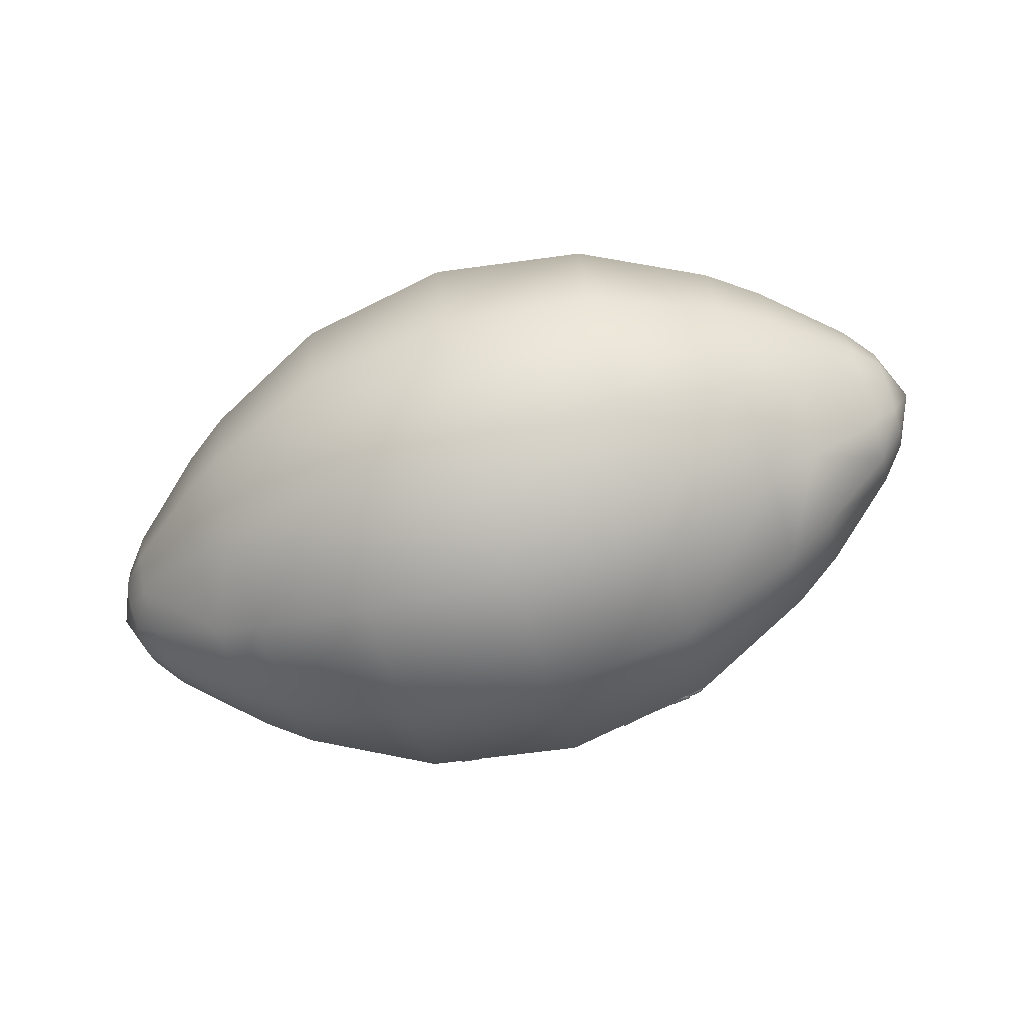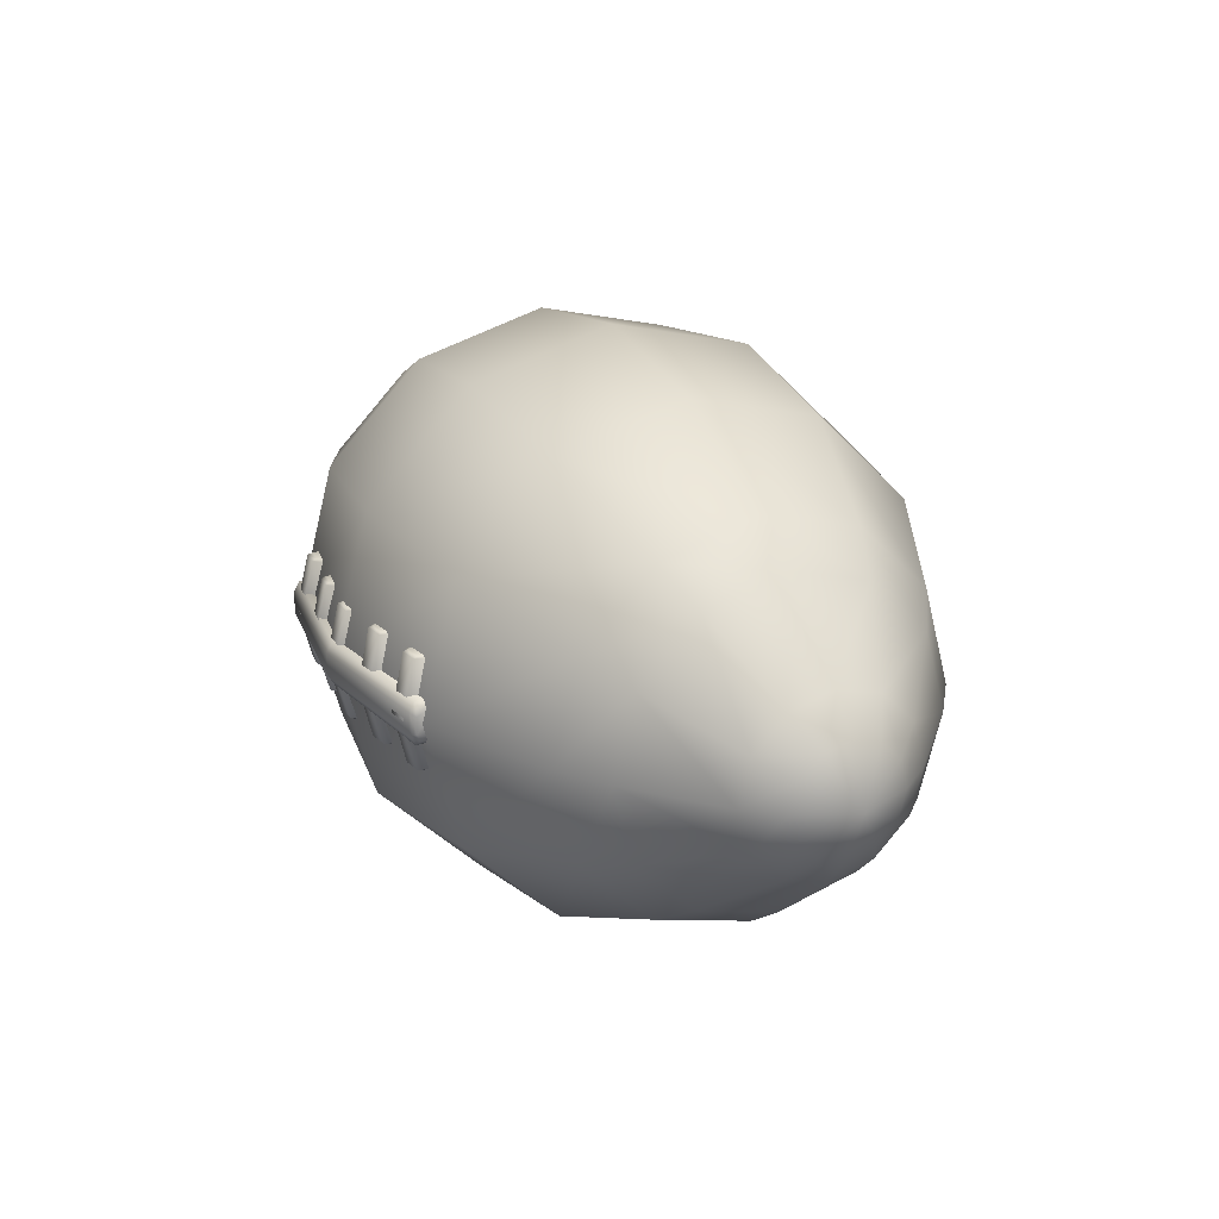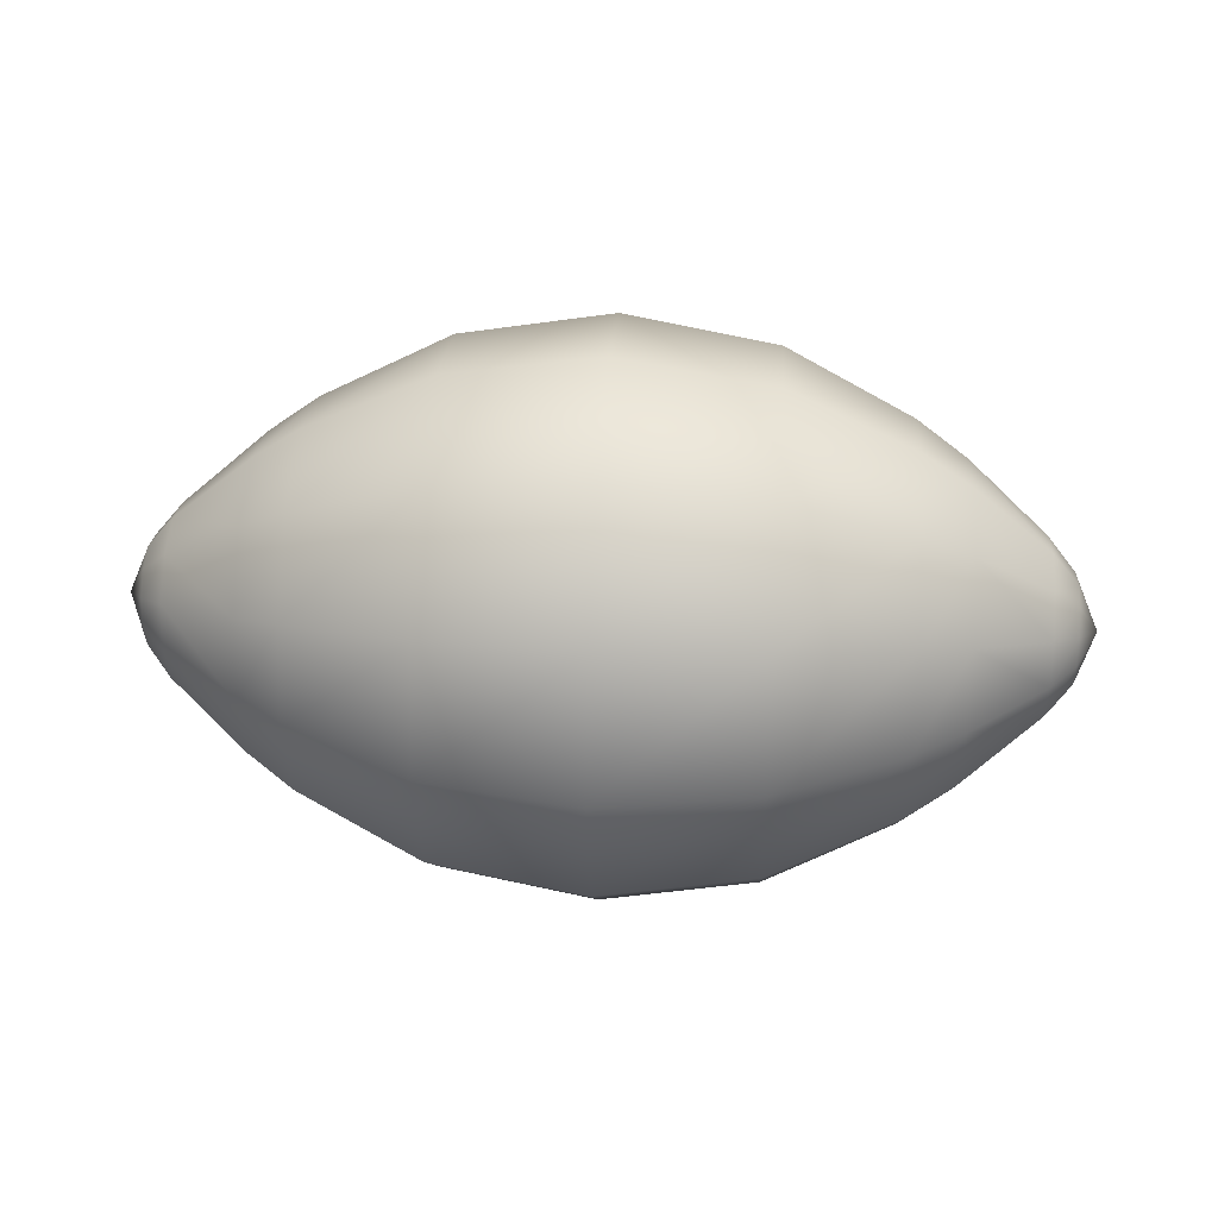
<metadata>
{"format":"obj","ext":"obj","renderer":"f3d","projection":"perspective","resolution":1024,"background":"white","views":[{"elev":-76.4,"azim":-163.3,"up":"+Y"},{"elev":23.2,"azim":64.1,"up":"+Y"},{"elev":37.3,"azim":-176.0,"up":"+Y"}]}
</metadata>
<code>
g RugbyBall_01
v -0.4754 -0.0005219 0.1018
v -0.3846 -0.0005219 0.1821
v -0.3846 -0.09133 0.1581
v -0.4754 -0.05062 0.0882
v -0.3846 -0.1581 0.09133
v -0.4754 -0.0882 0.05062
v -0.3846 -0.1821 -0.0005219
v -0.4754 -0.1018 -0.0005219
v -0.3846 -0.1581 -0.09133
v -0.4754 -0.0882 -0.05062
v -0.3846 -0.09133 -0.1581
v -0.4754 -0.05062 -0.0882
v -0.3846 -0.0005219 -0.1821
v -0.4754 -0.0005219 -0.1018
v -0.3846 0.09133 -0.1581
v -0.4754 0.05062 -0.0882
v -0.3846 0.1581 -0.09133
v -0.4754 0.0882 -0.05062
v -0.3846 0.1821 -0.0005219
v -0.4754 0.1018 -0.0005219
v -0.3846 0.1581 0.09133
v -0.4754 0.0882 0.05062
v -0.3846 0.09133 0.1581
v -0.4754 0.05062 0.0882
v -0.3846 -0.0005219 0.1821
v -0.4754 -0.0005219 0.1018
v 0.3805 -0.1602 0.09237
v 0.4754 -0.1018 -0.0005219
v 0.3805 -0.1853 -0.0005219
v 0.4754 -0.0882 0.05062
v 0.3805 -0.09237 0.1602
v 0.4754 -0.05062 0.0882
v 0.3805 -0.0005219 0.1853
v 0.4754 -0.0005219 0.1018
v 0.3805 -0.1853 -0.0005219
v 0.4754 -0.0882 -0.05062
v 0.3805 -0.1602 -0.09237
v 0.3805 0.09237 0.1602
v 0.4754 -0.0005219 0.1018
v 0.3805 -0.0005219 0.1853
v 0.4754 0.05062 0.0882
v 0.3805 0.1602 0.09237
v 0.4754 0.0882 0.05062
v 0.3805 0.09237 0.1602
v 0.3805 0.1853 0.0005219
v 0.4754 0.0882 0.05062
v 0.3805 0.1602 0.09237
v 0.4754 0.1018 0.0005219
v 0.3805 0.1602 -0.09237
v 0.4754 0.0882 -0.05062
v 0.3805 0.1853 0.0005219
v 0.3805 0.09237 -0.1602
v 0.4754 0.05062 -0.0882
v 0.4754 0.0882 -0.05062
v 0.3805 0.1602 -0.09237
v 0.3805 -0.0005219 -0.1853
v 0.4754 0.05062 -0.0882
v 0.3805 0.09237 -0.1602
v 0.4754 -0.0005219 -0.1018
v 0.3805 -0.09237 -0.1602
v 0.4754 -0.05062 -0.0882
v 0.3805 -0.1602 -0.09237
v 0.4754 -0.0882 -0.05062
v 0.179 -0.01096 0.3032
v 0.179 0.008872 0.3032
v 0.179 0.01618 0.2844
v 0.179 -0.01827 0.2844
v 0.179 -0.01827 0.299
v 0.1717 -0.01409 0.3084
v 0.1717 -0.02557 0.3022
v 0.1717 -0.02557 0.2855
v 0.0005219 -0.02557 0.3084
v -0.0005219 -0.02557 0.3251
v -0.1717 -0.02557 0.2855
v -0.0005219 -0.01409 0.3324
v 0.1717 0.012 0.3084
v -0.1717 -0.02557 0.3022
v -0.179 -0.01827 0.299
v -0.179 -0.01827 0.2844
v -0.179 -0.01096 0.3032
v -0.179 0.01618 0.2844
v -0.1717 -0.01409 0.3084
v -0.0005219 0.012 0.3324
v -0.1717 0.012 0.3084
v -0.179 0.008872 0.3032
v -0.179 -0.01096 0.3032
v 0.1717 0.02348 0.3022
v 0.179 0.008872 0.3032
v 0.179 0.01618 0.299
v -0.0005219 0.02348 0.3251
v -0.1717 0.012 0.3084
v 0.1717 0.02348 0.2855
v 0.179 0.01618 0.299
v 0.179 0.01618 0.2844
v 0.179 0.008872 0.3032
v 0.0005219 0.02348 0.3084
v -0.1717 0.02348 0.3022
v -0.1717 0.02348 0.2855
v -0.179 0.01618 0.2844
v -0.179 0.01618 0.299
v -0.179 0.008872 0.3032
v -0.179 -0.01096 0.3032
v 0.179 -0.01096 0.3032
v 0.1717 -0.01409 0.3084
v 0.179 0.008872 0.3032
v -0.1341 0.06315 0.2928
v -0.155 0.06106 0.2959
v -0.1519 0.06315 0.2907
v -0.1331 0.06106 0.298
v -0.1362 -0.0005219 0.3137
v -0.1581 -0.0005219 0.3105
v -0.1602 0.06106 0.274
v -0.1519 0.06315 0.2907
v -0.154 0.06315 0.275
v -0.1237 0.06315 0.2782
v -0.1341 0.06315 0.2928
v -0.1331 0.06106 0.298
v -0.1174 0.06106 0.2803
v -0.1216 -0.0005219 0.2959
v -0.1644 -0.0005219 0.2896
v -0.1174 -0.0621 0.2803
v -0.155 -0.0621 0.2959
v -0.1602 -0.0621 0.274
v -0.154 -0.06524 0.275
v -0.1519 -0.06524 0.2907
v -0.1331 -0.0621 0.298
v -0.1341 -0.06524 0.2928
v -0.1237 -0.06524 0.2782
v -0.1519 -0.06524 0.2907
v -0.155 -0.0621 0.2959
v -0.1341 -0.06524 0.2928
v -0.06419 0.06315 0.3032
v -0.08507 0.06106 0.3043
v -0.08089 0.06315 0.3001
v -0.06315 0.06106 0.3084
v -0.06732 -0.0005219 0.323
v -0.08924 -0.0005219 0.3199
v -0.09029 0.06106 0.2834
v -0.08089 0.06315 0.3001
v -0.08298 0.06315 0.2834
v -0.05375 0.06315 0.2886
v -0.06419 0.06315 0.3032
v -0.06315 0.06106 0.3084
v -0.04749 0.06106 0.2907
v -0.05167 -0.0005219 0.3053
v -0.09446 -0.0005219 0.298
v -0.04749 -0.0621 0.2907
v -0.08507 -0.0621 0.3043
v -0.09029 -0.0621 0.2834
v -0.08298 -0.06524 0.2834
v -0.08089 -0.06524 0.3001
v -0.06315 -0.0621 0.3084
v -0.06419 -0.06524 0.3032
v -0.05375 -0.06524 0.2886
v -0.08089 -0.06524 0.3001
v -0.08507 -0.0621 0.3043
v -0.06419 -0.06524 0.3032
v 0.1352 0.06315 0.2928
v 0.1519 0.06315 0.2896
v 0.156 0.06106 0.2949
v 0.1341 0.06106 0.298
v 0.1383 -0.0005219 0.3137
v 0.1602 -0.0005219 0.3105
v 0.1654 -0.0005219 0.2886
v 0.1613 0.06106 0.274
v 0.1519 0.06315 0.2896
v 0.154 0.06315 0.274
v 0.1352 0.06315 0.2928
v 0.1247 0.06315 0.2782
v 0.1341 0.06106 0.298
v 0.1185 0.06106 0.2803
v 0.1226 -0.0005219 0.2959
v 0.1185 -0.0621 0.2803
v 0.1613 -0.0621 0.274
v 0.1341 -0.0621 0.298
v 0.1247 -0.06524 0.2782
v 0.156 -0.0621 0.2949
v 0.1519 -0.06524 0.2896
v 0.154 -0.06524 0.274
v 0.1352 -0.06524 0.2928
v 0.1519 -0.06524 0.2896
v 0.1352 -0.06524 0.2928
v 0.156 -0.0621 0.2949
v 0.06419 0.06315 0.3022
v 0.08089 0.06315 0.3001
v 0.08507 0.06106 0.3043
v 0.0621 0.06106 0.3074
v 0.06628 -0.0005219 0.323
v 0.0882 -0.0005219 0.3199
v 0.09446 -0.0005219 0.299
v 0.09029 0.06106 0.2834
v 0.08089 0.06315 0.3001
v 0.08402 0.06315 0.2834
v 0.06419 0.06315 0.3022
v 0.05375 0.06315 0.2876
v 0.0621 0.06106 0.3074
v 0.04749 0.06106 0.2886
v 0.05167 -0.0005219 0.3043
v 0.04749 -0.0621 0.2886
v 0.09029 -0.0621 0.2834
v 0.0621 -0.0621 0.3074
v 0.05375 -0.06524 0.2876
v 0.08507 -0.0621 0.3043
v 0.08089 -0.06524 0.3001
v 0.08402 -0.06524 0.2834
v 0.06419 -0.06524 0.3022
v 0.08089 -0.06524 0.3001
v 0.06419 -0.06524 0.3022
v 0.08507 -0.0621 0.3043
v -0.008872 0.06315 0.3084
v 0.008872 0.06315 0.3084
v 0.01096 0.06106 0.3137
v -0.01096 0.06106 0.3137
v -0.01096 -0.0005219 0.3293
v 0.012 -0.0005219 0.3293
v 0.0214 -0.0005219 0.3095
v 0.0214 0.06106 0.2938
v 0.008872 0.06315 0.3084
v 0.01513 0.06315 0.2928
v -0.008872 0.06315 0.3084
v -0.01513 0.06315 0.2928
v -0.01096 0.06106 0.3137
v -0.02244 0.06106 0.2938
v -0.0214 -0.0005219 0.3095
v -0.02244 -0.0621 0.2938
v 0.0214 -0.0621 0.2938
v -0.01096 -0.0621 0.3137
v -0.01513 -0.06524 0.2928
v 0.01096 -0.0621 0.3137
v 0.008872 -0.06524 0.3084
v 0.01513 -0.06524 0.2928
v -0.008872 -0.06524 0.3084
v 0.008872 -0.06524 0.3084
v -0.008872 -0.06524 0.3084
v 0.01096 -0.0621 0.3137
v -0.3262 -0.1936 -0.1122
v -0.3846 -0.09133 -0.1581
v -0.3846 -0.1581 -0.09133
v -0.3262 -0.1122 -0.1936
v -0.3846 -0.0005219 -0.1821
v -0.3262 -0.2239 -0.0005219
v -0.3846 -0.1821 -0.0005219
v -0.3262 -0.0005219 -0.2239
v -0.3846 0.09133 -0.1581
v -0.3262 -0.1936 0.1122
v -0.3846 -0.1581 0.09133
v -0.3262 0.1122 -0.1936
v -0.3846 0.1581 -0.09133
v -0.3262 -0.1122 0.1936
v -0.3846 -0.09133 0.1581
v -0.3262 0.1936 -0.1122
v -0.3846 0.1821 -0.0005219
v -0.3262 -0.0005219 0.2239
v -0.3846 -0.0005219 0.1821
v -0.3262 0.2239 0.0005219
v -0.3846 0.1581 0.09133
v -0.3262 0.1122 0.1936
v -0.3846 0.09133 0.1581
v -0.3262 0.1936 0.1122
v -0.179 -0.1487 0.2573
v -0.179 -0.0005219 0.297
v -0.179 0.1487 0.2573
v -0.179 0.2573 0.1487
v -0.179 0.297 0.0005219
v -0.179 0.2573 -0.1487
v -0.179 -0.2573 0.1487
v -0.179 0.1487 -0.2573
v -0.179 -0.297 -0.0005219
v -0.179 -0.0005219 -0.297
v -0.179 -0.2573 -0.1487
v -0.179 -0.1487 -0.2573
v 0.0005219 -0.1633 0.2823
v 0.0005219 -0.2823 0.1633
v 0.0005219 -0.3262 -0.0005219
v 0.0005219 -0.2823 -0.1633
v 0.0005219 -0.1633 -0.2823
v 0.0005219 -0.0005219 -0.3262
v 0.0005219 -0.0005219 0.3262
v 0.0005219 0.1633 -0.2823
v 0.0005219 0.1633 0.2823
v 0.0005219 0.2823 -0.1633
v 0.0005219 0.2823 0.1633
v 0.0005219 0.3262 0.0005219
v 0.179 -0.0005219 0.297
v 0.179 0.1487 0.2573
v 0.179 0.2573 0.1487
v 0.179 0.297 0.0005219
v 0.179 0.2573 -0.1487
v 0.179 0.1487 -0.2573
v 0.179 -0.1487 0.2573
v 0.179 -0.0005219 -0.297
v 0.179 -0.2573 0.1487
v 0.179 -0.1487 -0.2573
v 0.179 -0.297 -0.0005219
v 0.179 -0.2573 -0.1487
v 0.3262 -0.0005219 0.2239
v 0.3262 -0.1122 0.1936
v 0.3262 -0.1936 0.1122
v 0.3262 -0.2239 -0.0005219
v 0.3262 -0.1936 -0.1122
v 0.3262 -0.1122 -0.1936
v 0.3262 0.1122 0.1936
v 0.3262 -0.0005219 -0.2239
v 0.3262 0.1936 0.1122
v 0.3262 0.1122 -0.1936
v 0.3262 0.2239 0.0005219
v 0.3262 0.1936 -0.1122
v 0.3805 0.09237 0.1602
v 0.3805 -0.0005219 0.1853
v 0.3805 0.1602 0.09237
v 0.3805 0.1853 0.0005219
v 0.3805 -0.09237 0.1602
v 0.3805 0.1602 -0.09237
v 0.3805 0.09237 -0.1602
v 0.3805 -0.1602 0.09237
v 0.3805 -0.0005219 -0.1853
v 0.3805 -0.1853 -0.0005219
v 0.3805 -0.09237 -0.1602
v 0.3805 -0.1602 -0.09237
v -0.4754 -0.1018 -0.0005219
v -0.4754 -0.0882 -0.05062
v -0.5067 -0.0548 -0.03183
v -0.5067 -0.06315 -0.0005219
v -0.4754 -0.0882 0.05062
v -0.5067 -0.03183 -0.0548
v -0.4754 -0.05062 -0.0882
v -0.5067 -0.0548 0.03183
v -0.4754 -0.05062 0.0882
v -0.5339 -0.0005219 0.0005219
v -0.5067 -0.0005219 -0.06315
v -0.5067 -0.03183 0.0548
v -0.4754 -0.0005219 -0.1018
v -0.4754 -0.0005219 0.1018
v -0.5067 0.03183 -0.0548
v -0.4754 0.05062 -0.0882
v -0.5067 -0.0005219 0.06315
v -0.4754 0.05062 0.0882
v -0.5067 0.0548 -0.03183
v -0.4754 0.0882 -0.05062
v -0.5067 0.03183 0.0548
v -0.4754 0.0882 0.05062
v -0.5067 0.06315 -0.0005219
v -0.4754 0.1018 -0.0005219
v -0.5067 0.0548 0.03183
v 0.5067 -0.06315 -0.0005219
v 0.4754 -0.0882 -0.05062
v 0.4754 -0.1018 -0.0005219
v 0.5067 -0.0548 -0.03183
v 0.4754 -0.05062 -0.0882
v 0.5067 -0.0548 0.03183
v 0.4754 -0.0882 0.05062
v 0.5339 -0.0005219 -0.0005219
v 0.5067 -0.03183 -0.0548
v 0.5067 -0.03183 0.0548
v 0.5067 -0.0005219 -0.06315
v 0.4754 -0.0005219 -0.1018
v 0.4754 -0.05062 0.0882
v 0.4754 0.05062 -0.0882
v 0.5067 -0.0005219 0.06315
v 0.4754 -0.0005219 0.1018
v 0.5067 0.03183 -0.0548
v 0.4754 0.0882 -0.05062
v 0.5067 0.03183 0.0548
v 0.4754 0.05062 0.0882
v 0.5067 0.0548 -0.03183
v 0.4754 0.1018 0.0005219
v 0.5067 0.0548 0.03183
v 0.4754 0.0882 0.05062
v 0.5067 0.06315 -0.0005219
g RugbyBall_01_0
f 3 2 1
f 4 3 1
f 5 3 4
f 6 5 4
f 7 5 6
f 8 7 6
f 9 7 8
f 10 9 8
f 11 9 10
f 12 11 10
f 13 11 12
f 14 13 12
f 15 13 14
f 16 15 14
f 17 15 16
f 18 17 16
f 19 17 18
f 20 19 18
f 21 19 20
f 22 21 20
f 23 21 22
f 24 23 22
f 25 23 24
f 26 25 24
f 29 28 27
f 28 30 27
f 27 30 31
f 30 32 31
f 31 32 33
f 32 34 33
f 36 28 35
f 37 36 35
f 40 39 38
f 39 41 38
f 41 43 42
f 44 41 42
f 47 46 45
f 46 48 45
f 48 50 49
f 51 48 49
f 54 53 52
f 55 54 52
f 58 57 56
f 57 59 56
f 56 59 60
f 59 61 60
f 60 61 62
f 61 63 62
f 66 65 64
f 67 66 64
f 64 68 67
f 64 69 68
f 67 68 70
f 69 70 68
f 71 67 70
f 71 70 72
f 70 73 72
f 70 69 73
f 72 73 74
f 69 75 73
f 75 69 76
f 73 77 74
f 73 75 77
f 77 78 74
f 78 79 74
f 79 78 80
f 78 77 80
f 80 81 79
f 77 82 80
f 75 82 77
f 83 75 76
f 82 75 83
f 84 82 83
f 82 84 85
f 86 82 85
f 76 87 83
f 87 76 88
f 89 87 88
f 87 90 83
f 83 90 91
f 90 87 92
f 92 87 93
f 94 92 93
f 94 93 95
f 96 90 92
f 97 90 96
f 90 97 91
f 98 97 96
f 97 98 99
f 91 97 100
f 100 97 99
f 101 91 100
f 101 100 99
f 102 101 99
f 76 104 103
f 105 76 103
f 108 107 106
f 107 109 106
f 109 107 110
f 107 111 110
f 107 112 111
f 107 113 112
f 113 114 112
f 114 113 115
f 113 116 115
f 116 117 115
f 117 118 115
f 118 117 119
f 117 110 119
f 112 120 111
f 121 119 110
f 111 120 122
f 120 123 122
f 123 124 122
f 124 125 122
f 111 122 126
f 110 111 126
f 126 121 110
f 127 125 124
f 121 126 127
f 128 127 124
f 128 121 127
f 126 130 129
f 131 126 129
f 134 133 132
f 133 135 132
f 135 133 136
f 133 137 136
f 133 138 137
f 133 139 138
f 139 140 138
f 140 139 141
f 139 142 141
f 142 143 141
f 143 144 141
f 144 143 145
f 143 136 145
f 138 146 137
f 147 145 136
f 137 146 148
f 146 149 148
f 149 150 148
f 150 151 148
f 137 148 152
f 136 137 152
f 152 147 136
f 153 151 150
f 147 152 153
f 154 153 150
f 154 147 153
f 152 156 155
f 157 152 155
f 160 159 158
f 161 160 158
f 160 161 162
f 163 160 162
f 163 164 160
f 164 165 160
f 166 160 165
f 167 166 165
f 168 166 167
f 169 168 167
f 170 168 169
f 171 170 169
f 170 171 172
f 162 170 172
f 172 173 162
f 174 164 163
f 173 175 162
f 163 162 175
f 173 176 175
f 177 174 163
f 177 163 175
f 174 177 178
f 179 174 178
f 179 178 176
f 178 180 176
f 176 180 175
f 175 182 181
f 183 175 181
f 186 185 184
f 187 186 184
f 186 187 188
f 189 186 188
f 189 190 186
f 190 191 186
f 192 186 191
f 193 192 191
f 194 192 193
f 195 194 193
f 196 194 195
f 197 196 195
f 196 197 198
f 188 196 198
f 198 199 188
f 200 190 189
f 199 201 188
f 189 188 201
f 199 202 201
f 203 200 189
f 203 189 201
f 200 203 204
f 205 200 204
f 205 204 202
f 204 206 202
f 202 206 201
f 201 208 207
f 209 201 207
f 212 211 210
f 213 212 210
f 212 213 214
f 215 212 214
f 215 216 212
f 216 217 212
f 218 212 217
f 219 218 217
f 220 218 219
f 221 220 219
f 222 220 221
f 223 222 221
f 222 223 224
f 214 222 224
f 224 225 214
f 226 216 215
f 225 227 214
f 215 214 227
f 225 228 227
f 229 226 215
f 229 215 227
f 226 229 230
f 231 226 230
f 231 230 228
f 230 232 228
f 228 232 227
f 227 234 233
f 235 227 233
f 238 237 236
f 237 239 236
f 237 240 239
f 238 236 241
f 242 238 241
f 240 243 239
f 240 244 243
f 242 241 245
f 246 242 245
f 244 247 243
f 244 248 247
f 246 245 249
f 250 246 249
f 248 251 247
f 248 252 251
f 250 249 253
f 254 250 253
f 252 255 251
f 252 256 255
f 254 253 257
f 258 254 257
f 256 258 259
f 256 259 255
f 258 257 259
f 249 245 260
f 253 249 261
f 249 260 261
f 257 253 262
f 253 261 262
f 259 257 263
f 257 262 263
f 255 259 264
f 259 263 264
f 251 255 265
f 255 264 265
f 245 266 260
f 245 241 266
f 251 265 267
f 247 251 267
f 241 268 266
f 241 236 268
f 247 267 269
f 243 247 269
f 236 270 268
f 236 239 270
f 239 243 271
f 243 269 271
f 239 271 270
f 260 266 272
f 266 268 273
f 266 273 272
f 268 270 274
f 268 274 273
f 270 271 275
f 270 275 274
f 271 269 276
f 271 276 275
f 269 267 277
f 269 277 276
f 260 272 278
f 261 260 278
f 267 279 277
f 267 265 279
f 261 278 280
f 262 261 280
f 265 281 279
f 265 264 281
f 262 280 282
f 263 262 282
f 264 263 283
f 264 283 281
f 263 282 283
f 278 272 284
f 280 278 285
f 278 284 285
f 282 280 286
f 280 285 286
f 283 282 287
f 282 286 287
f 281 283 288
f 283 287 288
f 279 281 289
f 281 288 289
f 272 290 284
f 272 273 290
f 279 289 291
f 277 279 291
f 273 292 290
f 273 274 292
f 277 291 293
f 276 277 293
f 274 294 292
f 274 275 294
f 275 276 295
f 276 293 295
f 275 295 294
f 284 290 296
f 290 292 297
f 290 297 296
f 292 294 298
f 292 298 297
f 294 295 299
f 294 299 298
f 295 293 300
f 295 300 299
f 293 291 301
f 293 301 300
f 284 296 302
f 285 284 302
f 291 303 301
f 291 289 303
f 285 302 304
f 286 285 304
f 289 305 303
f 289 288 305
f 286 304 306
f 287 286 306
f 288 287 307
f 288 307 305
f 287 306 307
f 302 296 308
f 296 309 308
f 302 308 310
f 304 302 310
f 296 297 309
f 304 310 311
f 306 304 311
f 297 312 309
f 306 311 313
f 307 306 313
f 297 298 312
f 307 313 314
f 298 315 312
f 305 307 314
f 298 299 315
f 305 314 316
f 299 317 315
f 303 305 316
f 299 300 317
f 303 316 318
f 300 319 317
f 301 303 318
f 301 318 319
f 300 301 319
f 322 321 320
f 323 322 320
f 323 320 324
f 322 325 321
f 325 326 321
f 327 323 324
f 327 324 328
f 329 322 323
f 329 325 322
f 329 323 327
f 329 330 325
f 325 330 326
f 329 327 331
f 331 327 328
f 330 332 326
f 331 328 333
f 330 334 332
f 329 334 330
f 334 335 332
f 336 331 333
f 329 331 336
f 336 333 337
f 334 338 335
f 329 338 334
f 338 339 335
f 340 336 337
f 329 336 340
f 340 337 341
f 338 342 339
f 329 342 338
f 342 343 339
f 344 340 341
f 329 340 344
f 344 341 343
f 329 344 342
f 342 344 343
f 347 346 345
f 346 348 345
f 346 349 348
f 347 345 350
f 351 347 350
f 345 348 352
f 350 345 352
f 349 353 348
f 348 353 352
f 354 350 352
f 351 350 354
f 353 355 352
f 349 356 353
f 356 355 353
f 357 351 354
f 356 358 355
f 357 354 359
f 359 354 352
f 360 357 359
f 358 361 355
f 355 361 352
f 358 362 361
f 360 359 363
f 363 359 352
f 364 360 363
f 362 365 361
f 361 365 352
f 362 366 365
f 364 363 367
f 367 363 352
f 368 364 367
f 366 369 365
f 365 369 352
f 369 367 352
f 368 367 369
f 366 368 369

</code>
